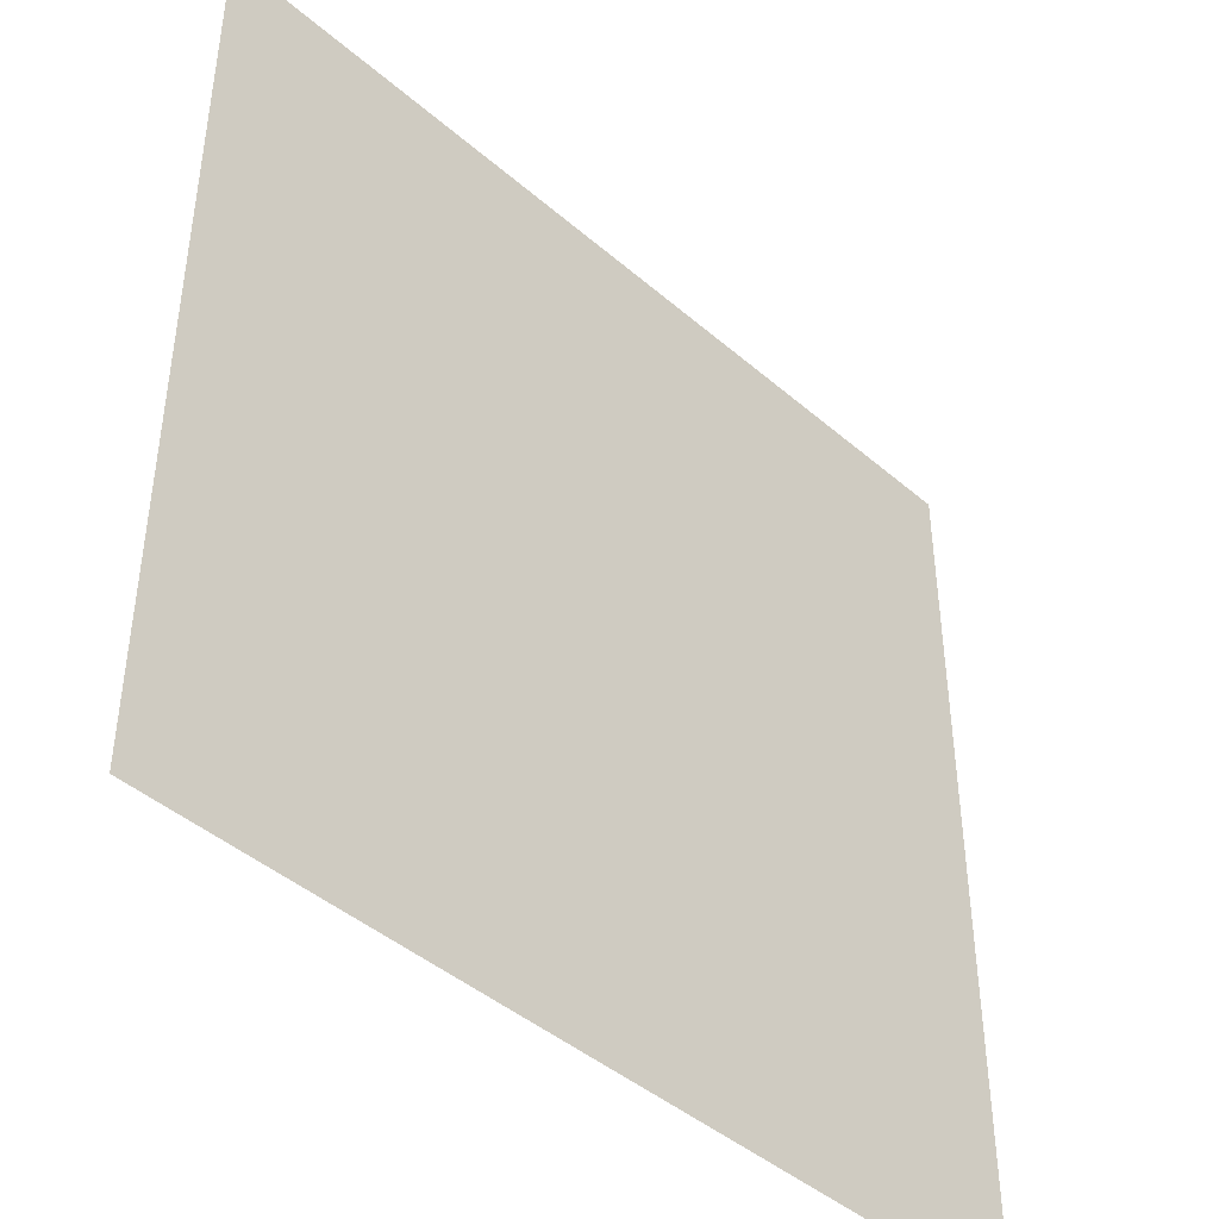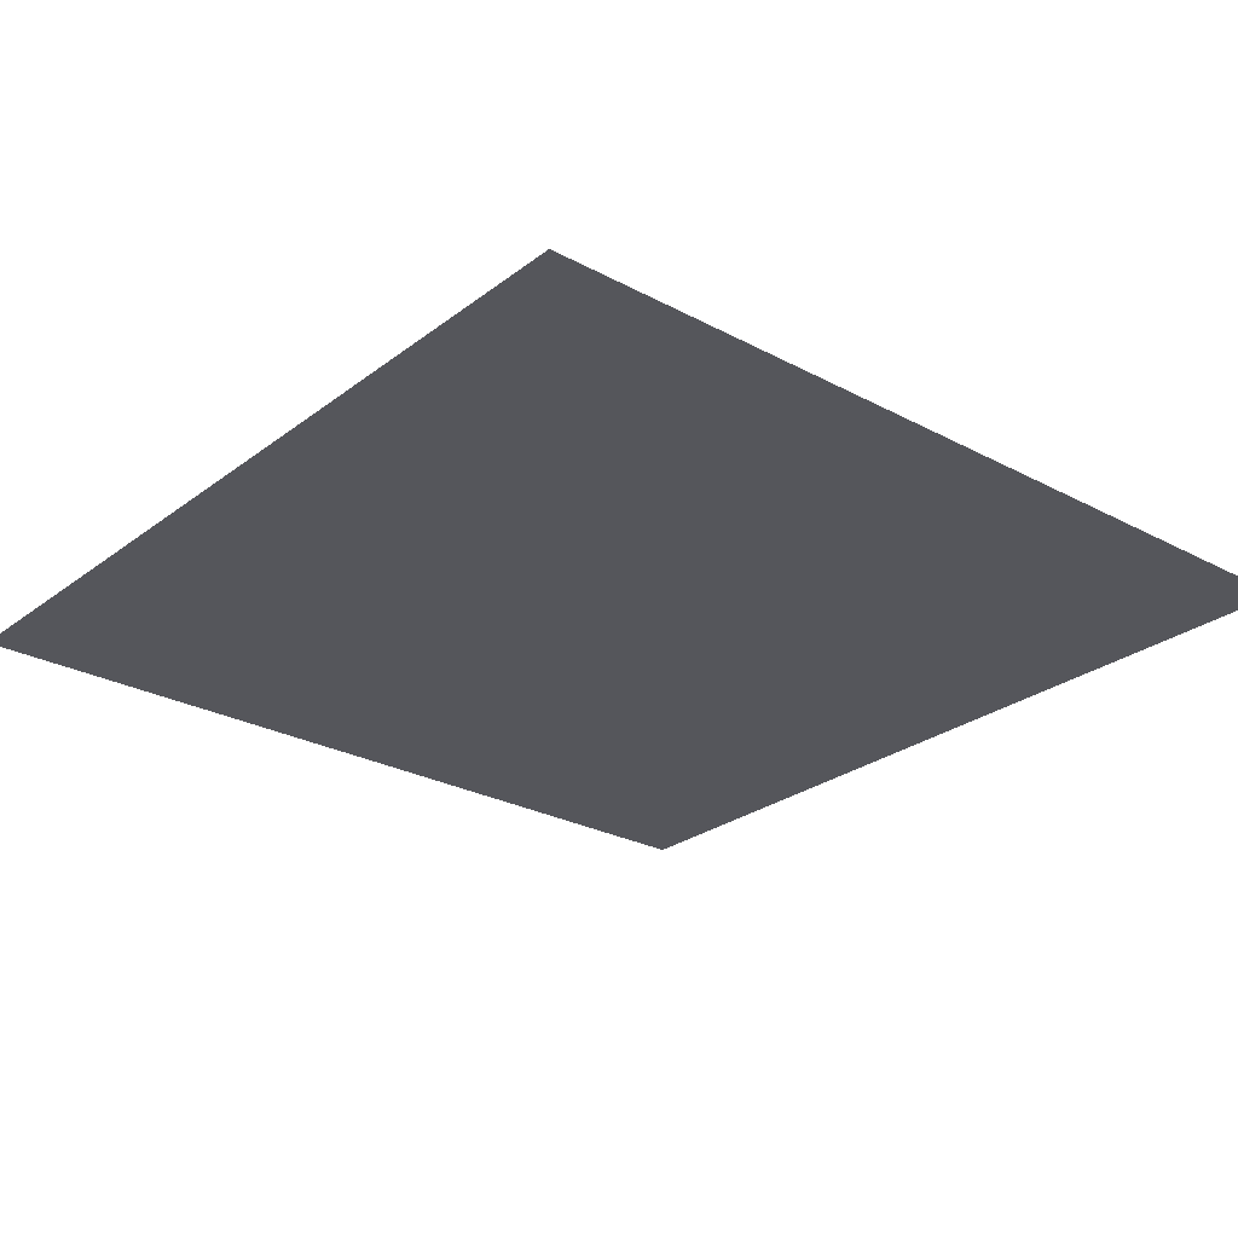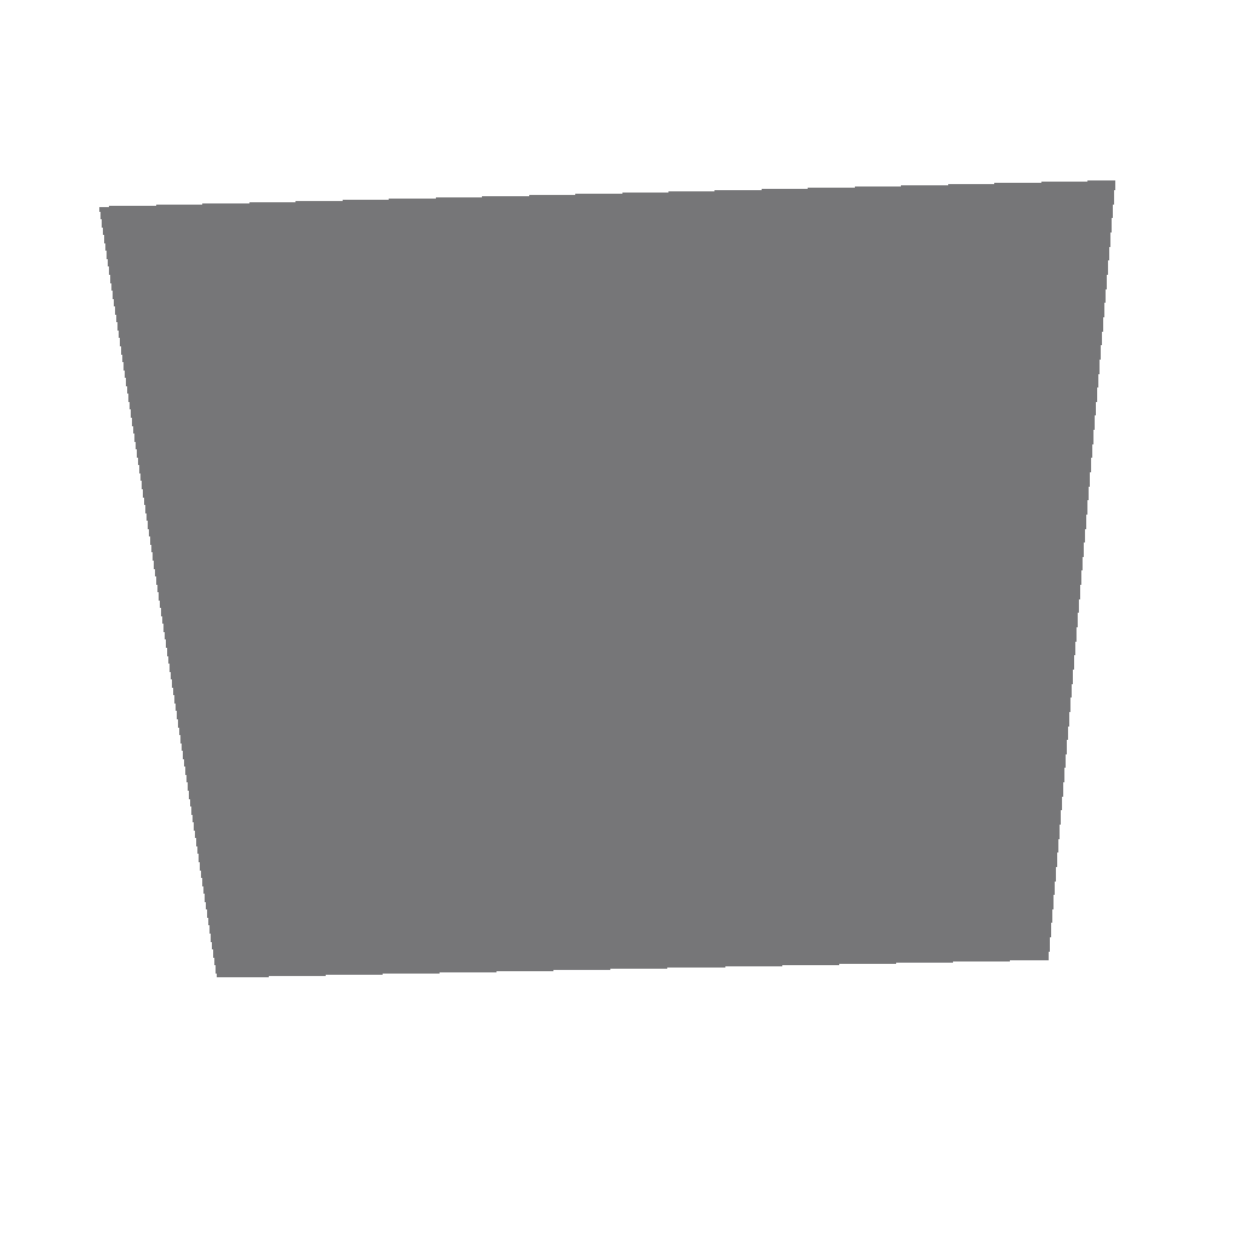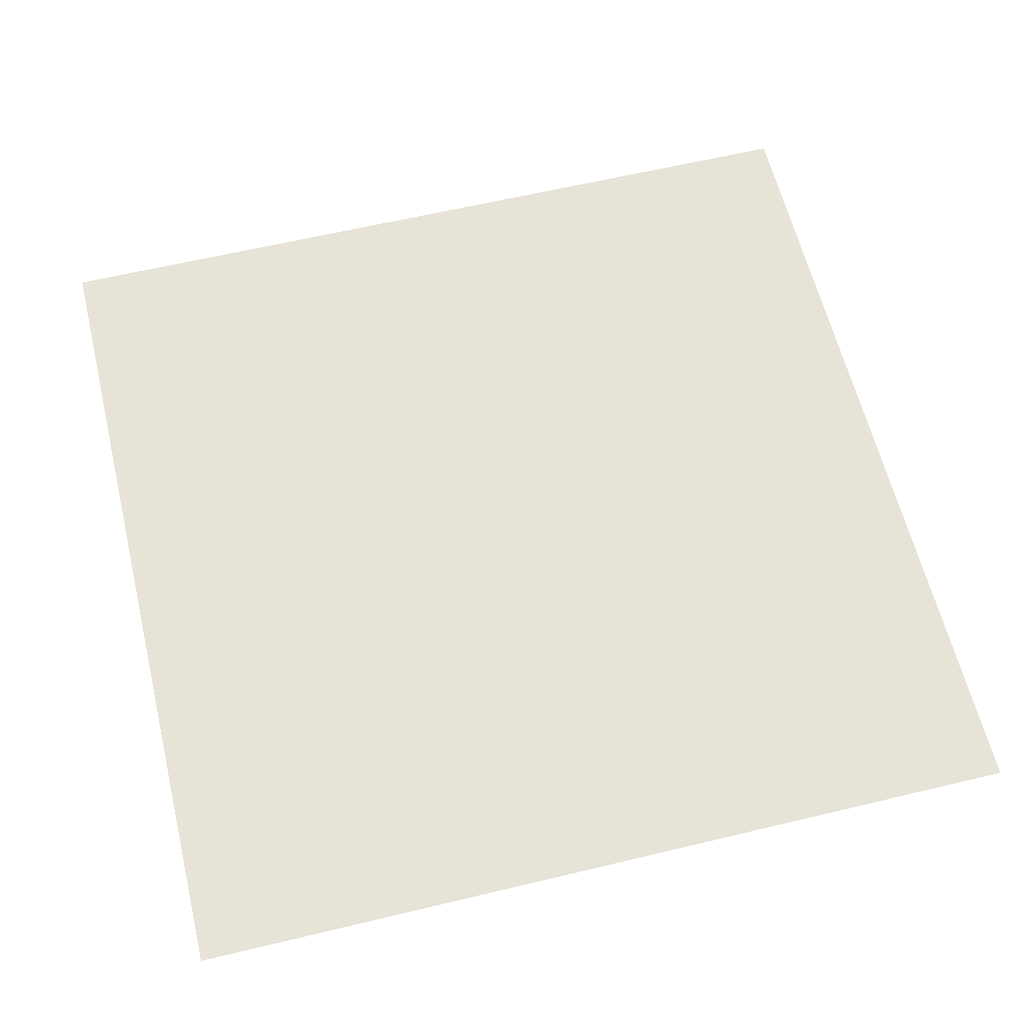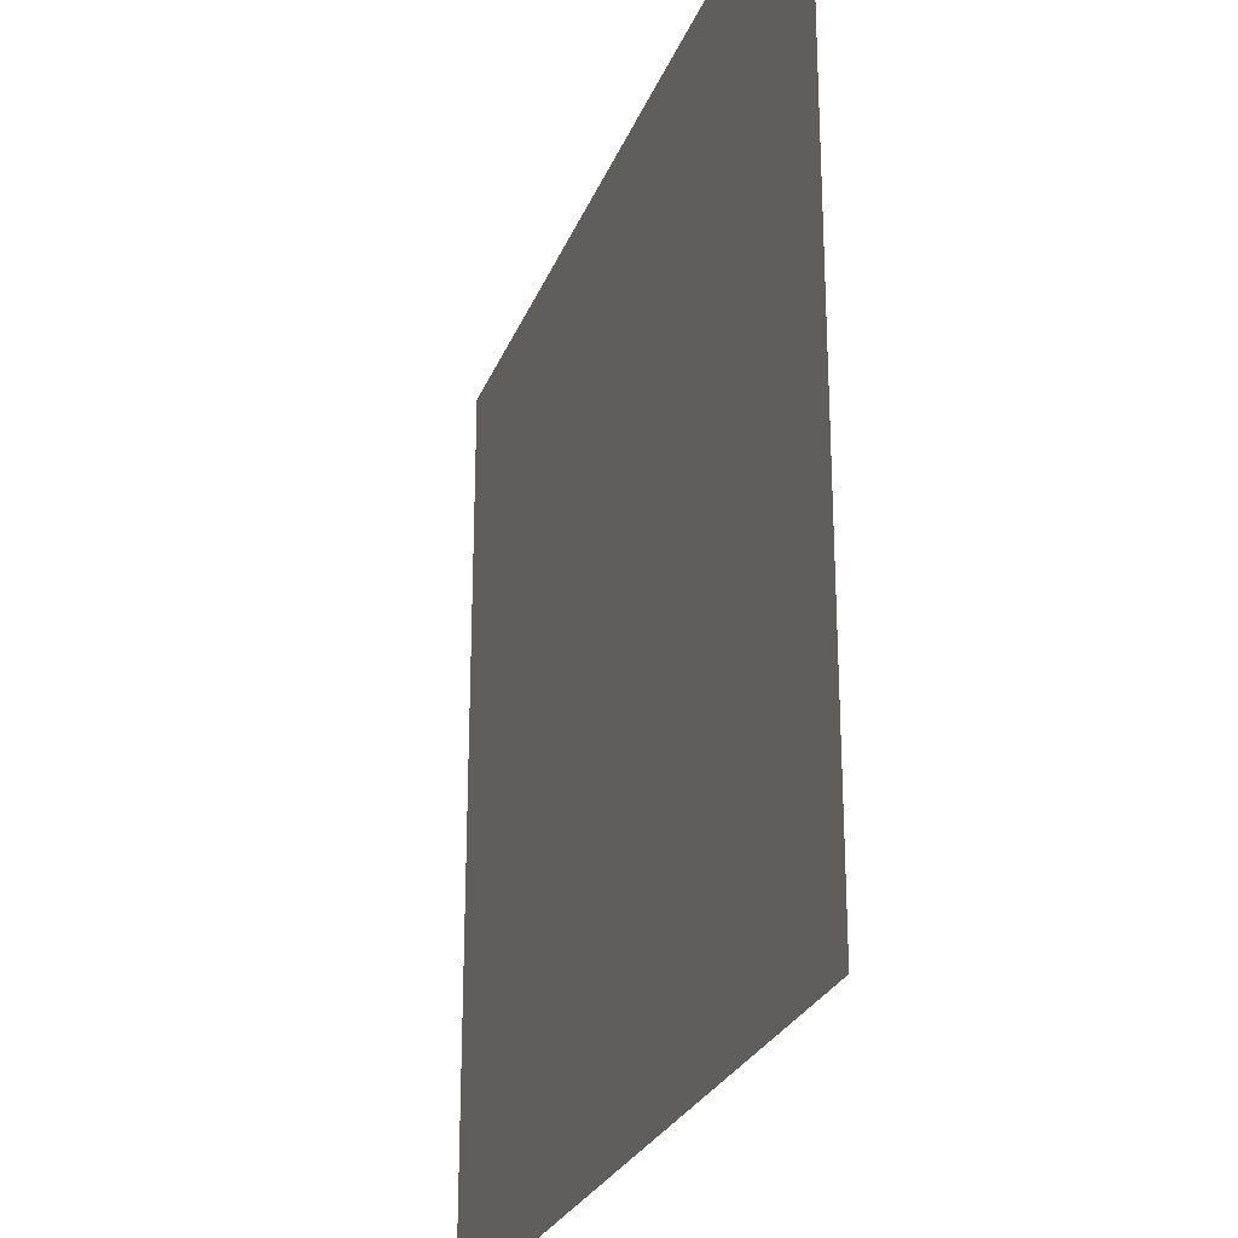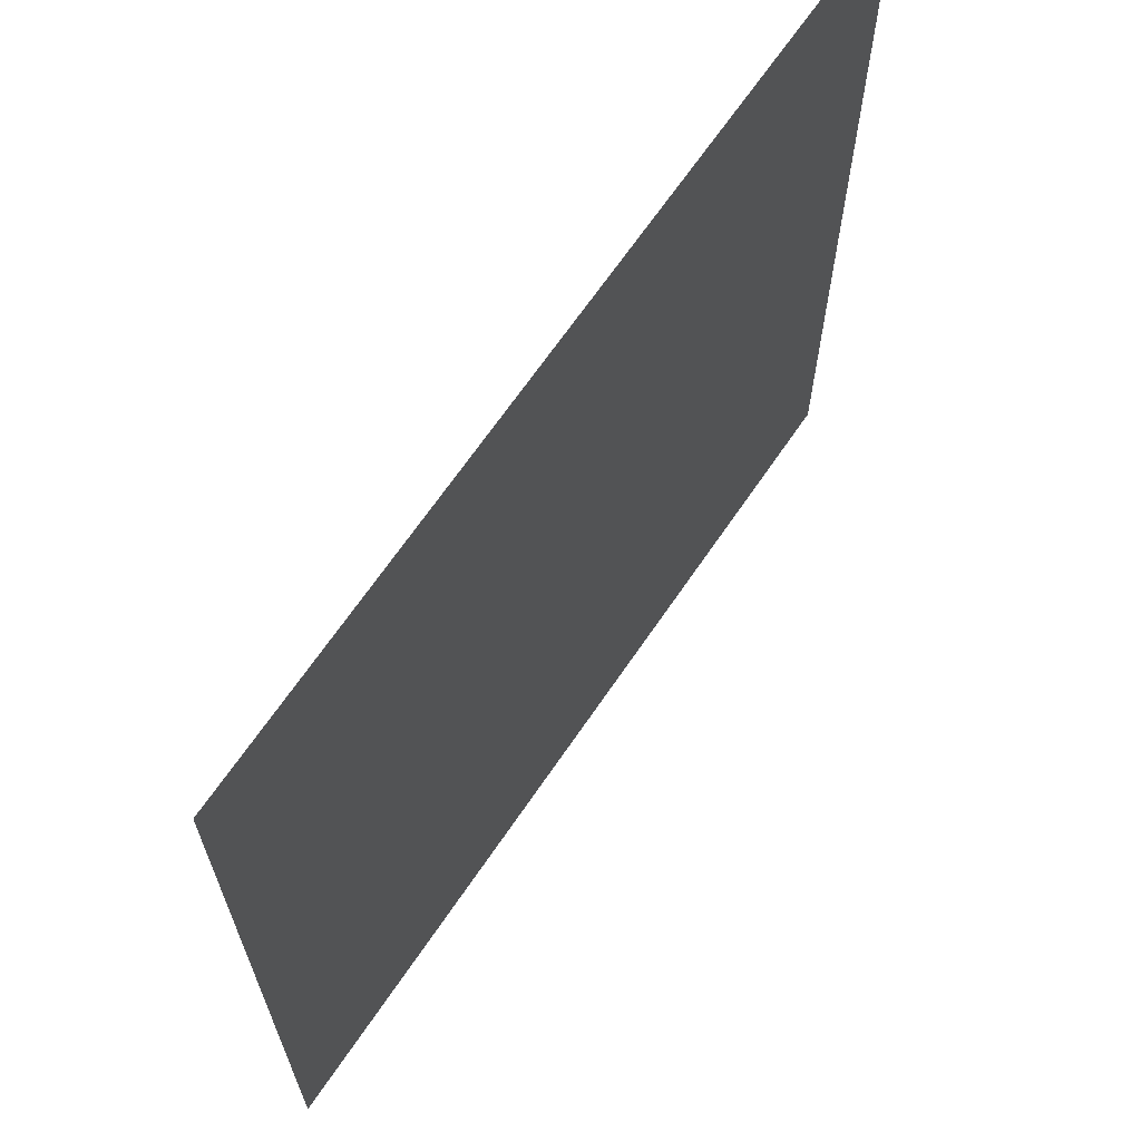
<metadata>
{"format":"obj","ext":"obj","renderer":"f3d","projection":"perspective","resolution":1024,"background":"white","views":[{"elev":-43.8,"azim":-45.3,"up":"+Z"},{"elev":-26.2,"azim":139.8,"up":"+Y"},{"elev":-56.9,"azim":1.6,"up":"+Y"},{"elev":61.6,"azim":-103.7,"up":"+Y"},{"elev":-26.1,"azim":71.8,"up":"+Z"},{"elev":67.0,"azim":124.2,"up":"+Z"}]}
</metadata>
<code>
o Cube
v 7.886 0.1014 7.957
v -7.977 0.1014 7.957
v 7.886 0.1014 -7.933
v -7.977 0.1014 -7.933
f 2 1 4
f 1 3 4

</code>
